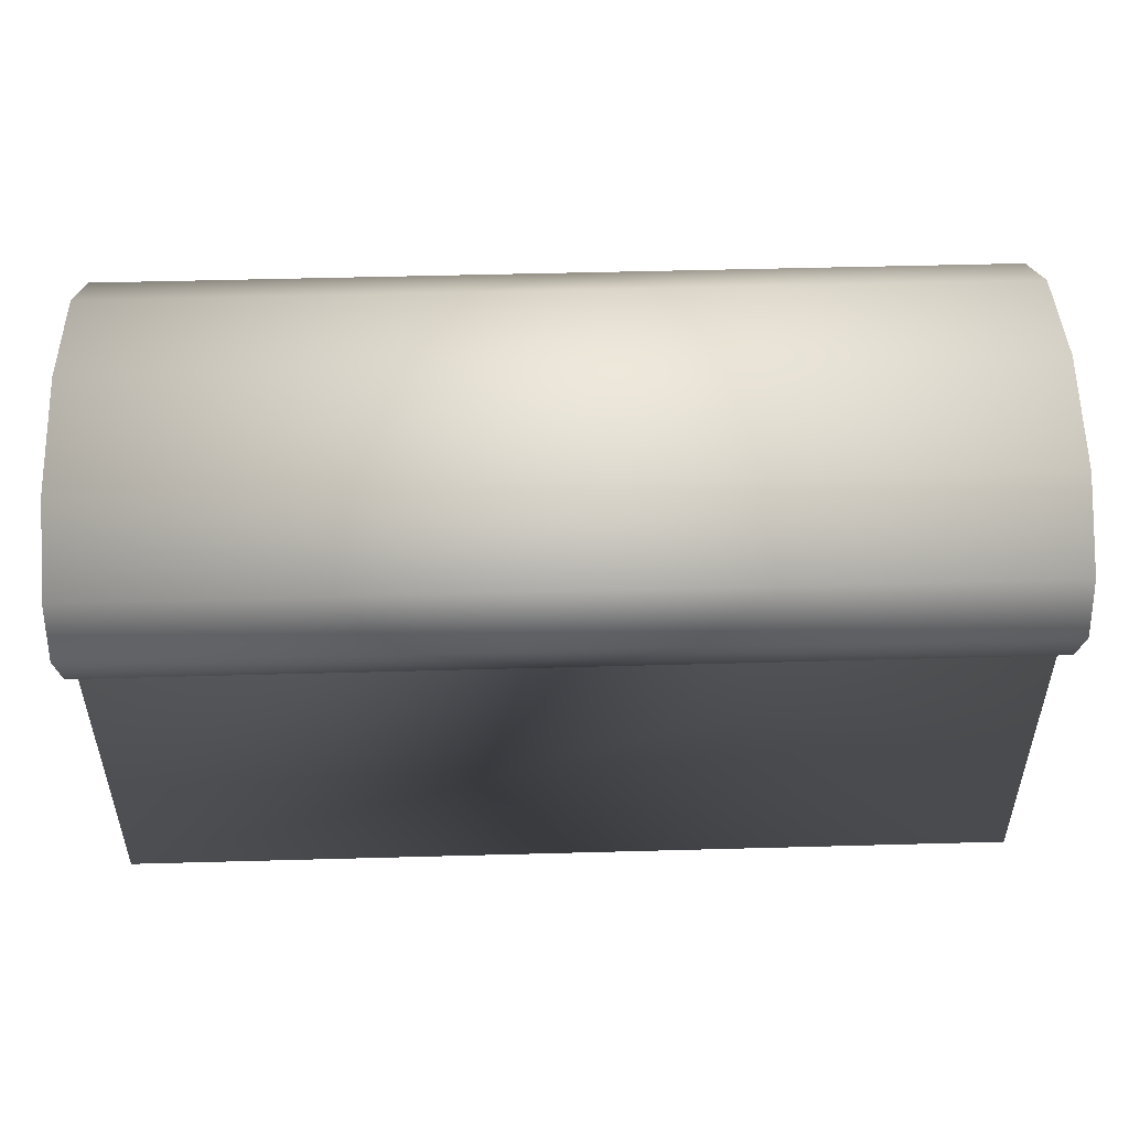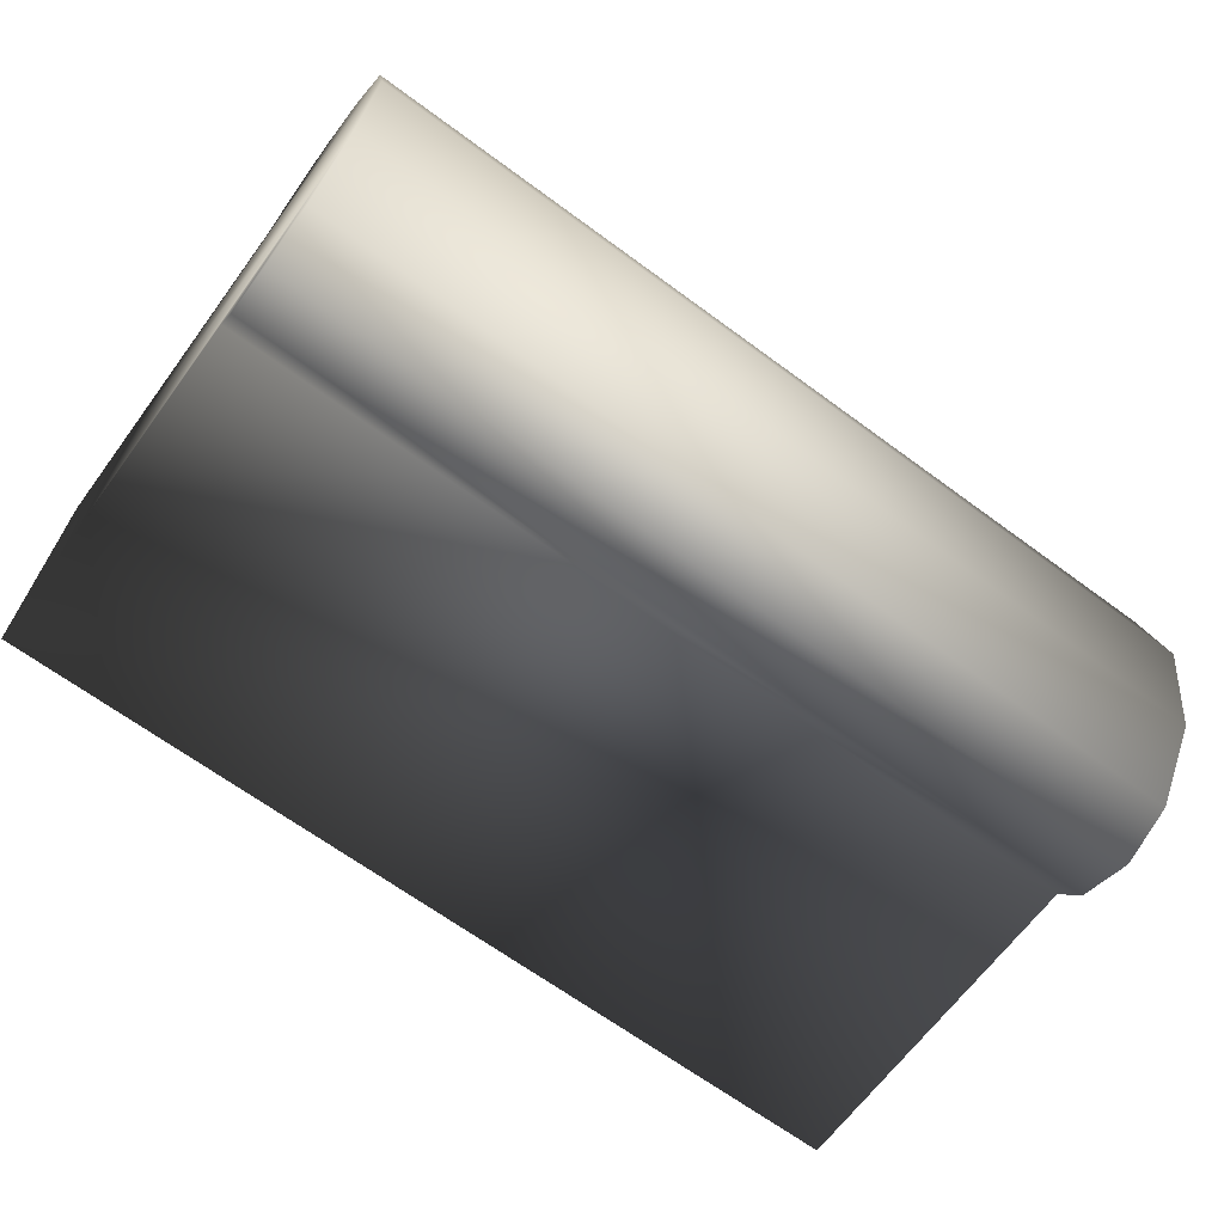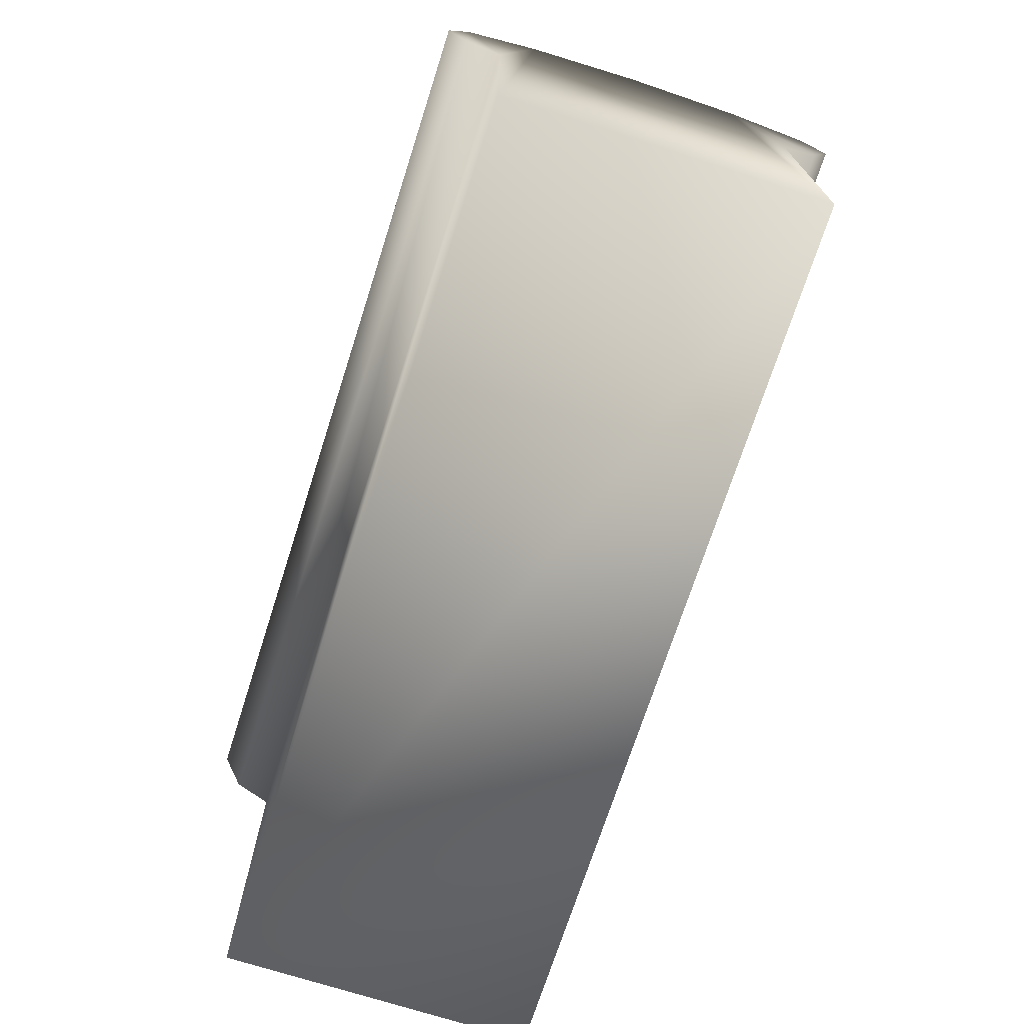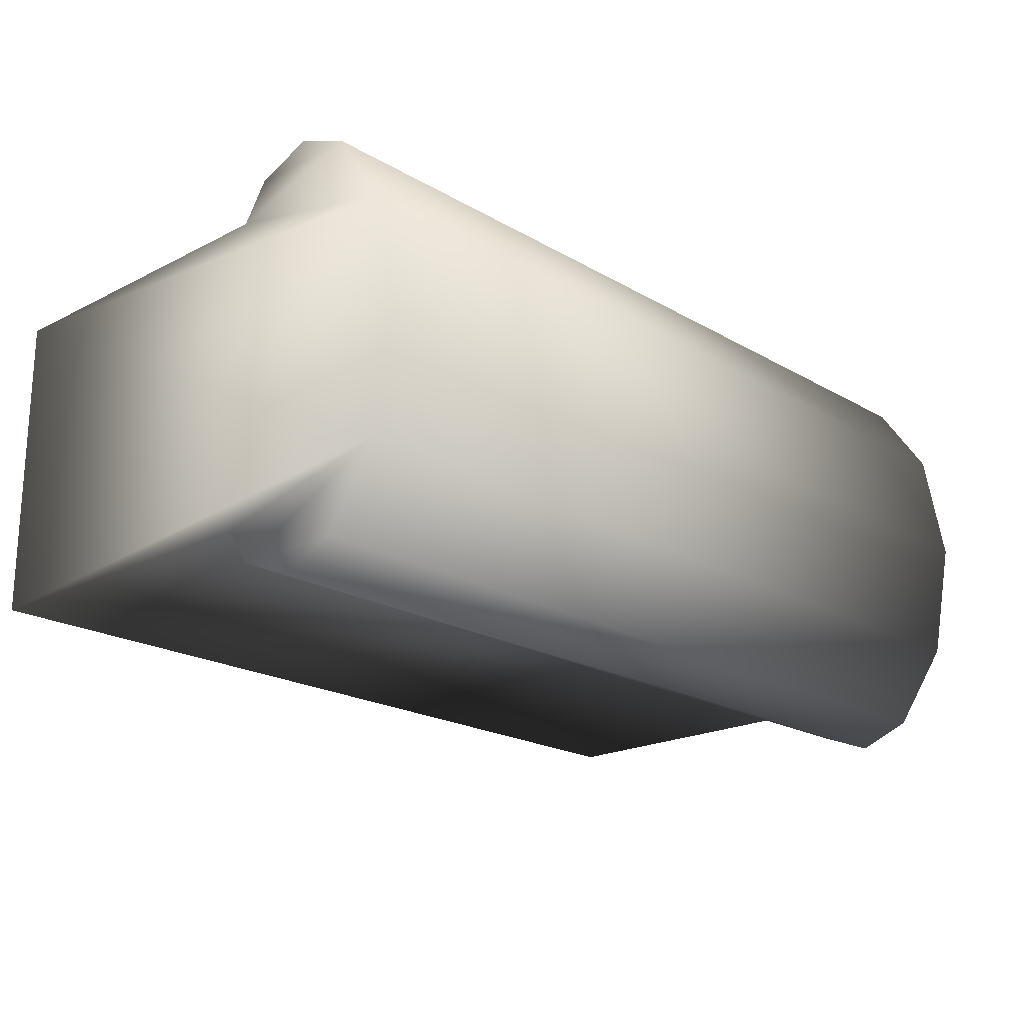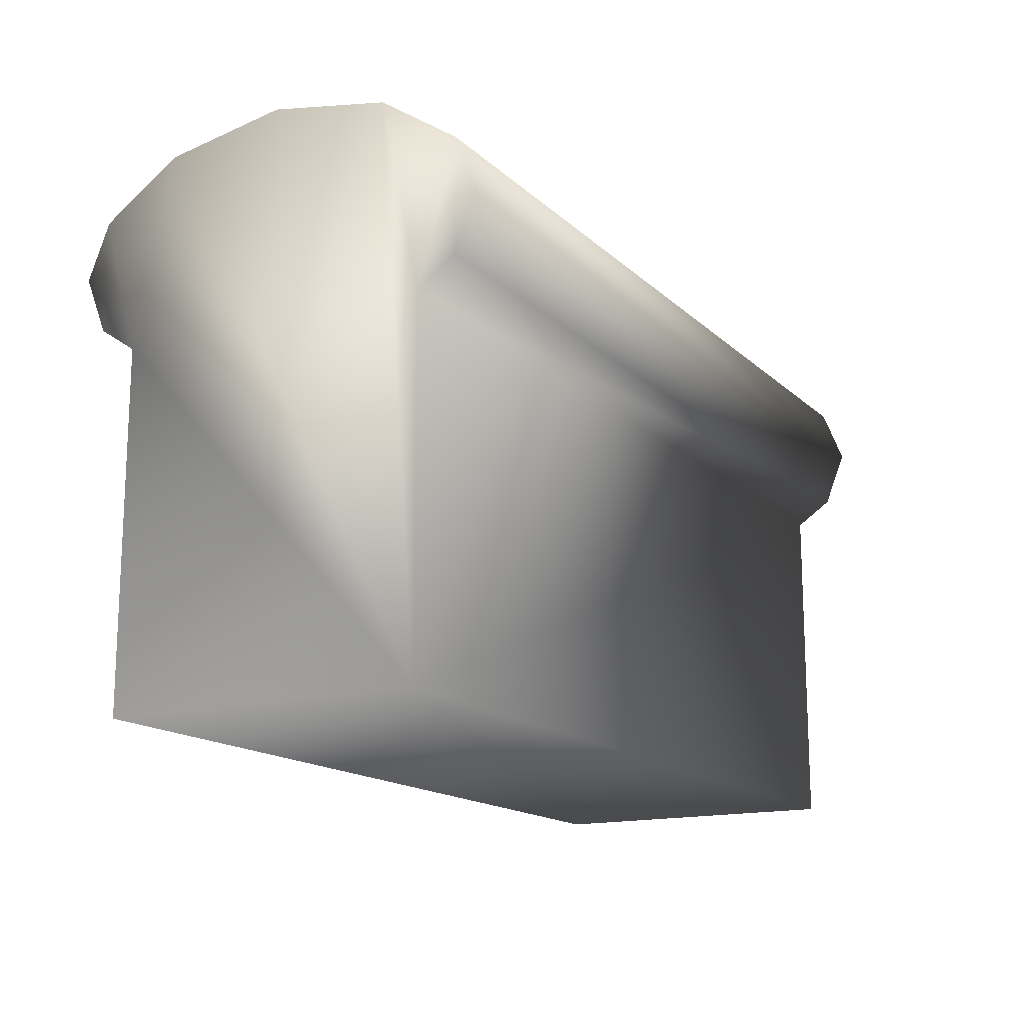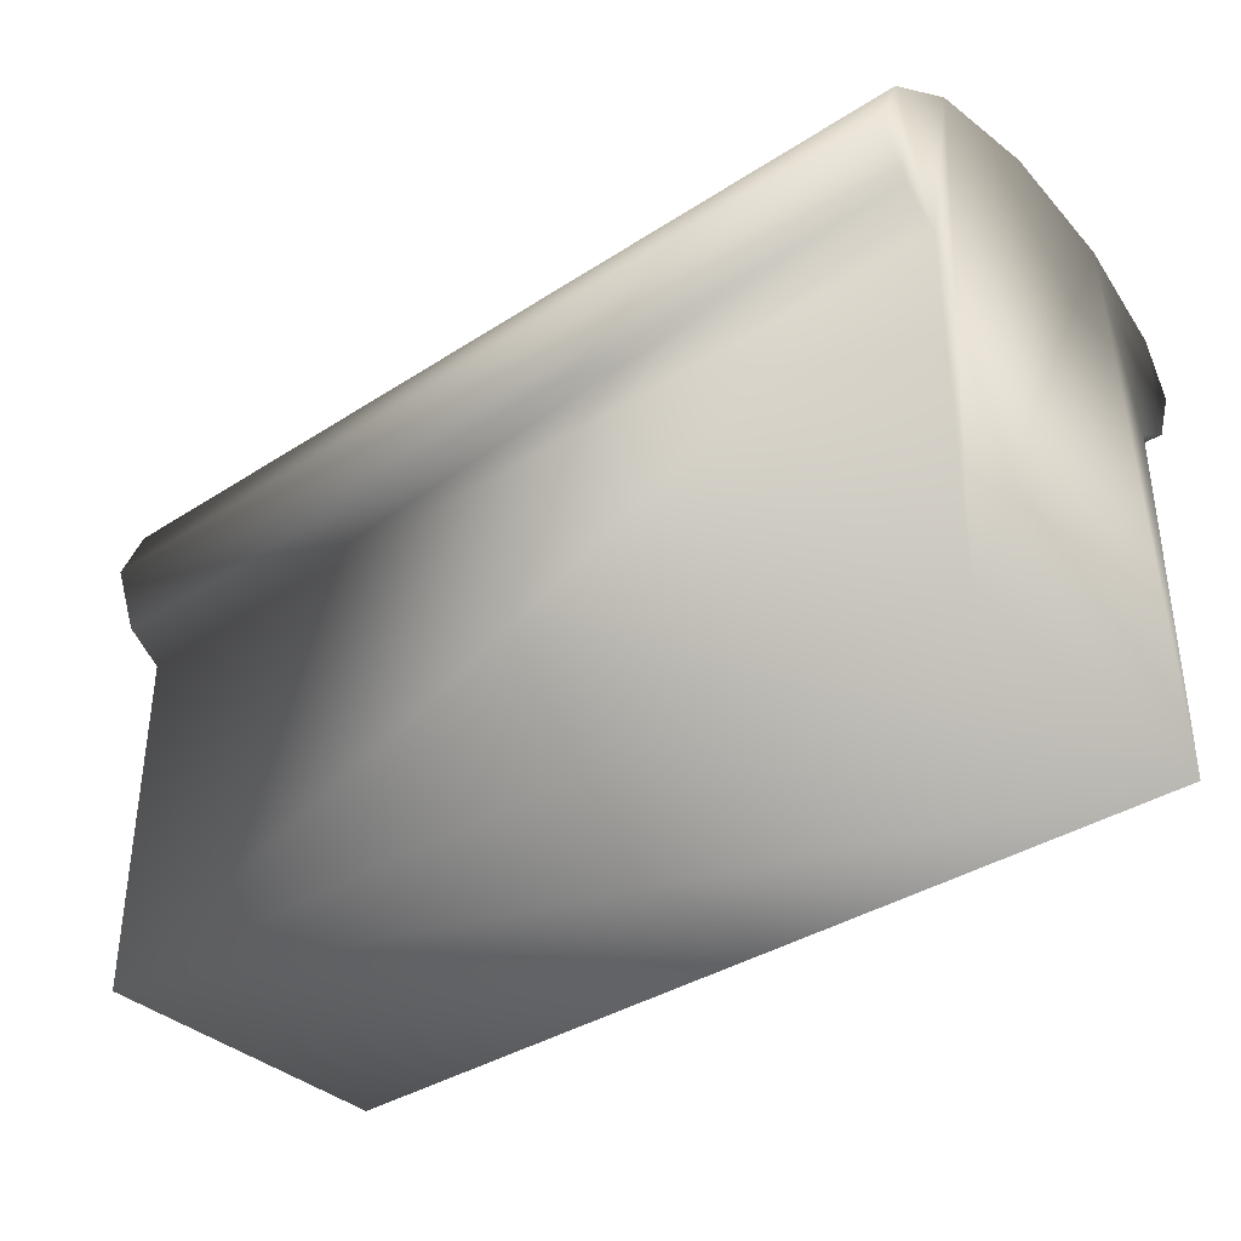
<metadata>
{"format":"obj","ext":"obj","renderer":"f3d","projection":"perspective","resolution":1024,"background":"white","views":[{"elev":51.3,"azim":178.3,"up":"+Z"},{"elev":-66.5,"azim":-36.5,"up":"+Y"},{"elev":-71.8,"azim":-107.8,"up":"+Z"},{"elev":-20.2,"azim":-46.8,"up":"+Y"},{"elev":-15.5,"azim":119.1,"up":"+Z"},{"elev":-36.6,"azim":-139.9,"up":"+Z"}]}
</metadata>
<code>
o loaf
v -0.1087 0.04686 -0.000709
v -0.1087 0.038 -0.09128
v -0.1087 0.038 -0.006734
v -0.1087 0.0521 0.01258
v -0.1087 -0.038 -0.09128
v -0.1087 -0.038 -0.006734
v -0.1087 -0.04686 -0.000709
v -0.1087 -0.0521 0.01258
v -0.1087 -0.04686 0.02587
v -0.1087 -0.02836 0.03846
v -0.1087 -0 0.04362
v -0.1087 0.02836 0.03846
v -0.1087 0.04686 0.02587
v 0.1087 -0.0521 0.01258
v 0.1087 -0.04686 0.02587
v 0.1087 -0.02836 0.03846
v 0.1087 -0 0.04362
v 0.1087 0.02836 0.03846
v 0.1087 0.04686 0.02587
v 0.1087 0.0521 0.01258
v 0.1087 0.04686 -0.000709
v 0.1087 0.038 -0.006734
v 0.1087 0.038 -0.09128
v 0.1087 -0.038 -0.09128
v 0.1087 -0.038 -0.006734
v 0.1087 -0.04686 -0.000709
f 5 2 23
f 13 3 12
f 3 13 1
f 1 13 4
f 2 12 3
f 2 11 12
f 2 10 11
f 5 10 2
f 6 10 5
f 7 10 6
f 7 9 10
f 9 7 8
f 23 25 24
f 25 23 16
f 16 23 17
f 17 23 18
f 18 23 22
f 18 22 19
f 19 22 21
f 19 21 20
f 15 25 16
f 15 26 25
f 26 15 14
f 23 24 5
f 24 25 5
f 5 25 6
f 25 26 6
f 6 26 7
f 26 14 7
f 8 7 14
f 14 15 8
f 9 8 15
f 15 16 9
f 10 9 16
f 16 17 10
f 10 17 11
f 17 18 11
f 11 18 12
f 18 19 12
f 12 19 13
f 19 20 13
f 13 20 4
f 20 21 4
f 4 21 1
f 21 22 1
f 1 22 3
f 22 23 3
f 3 23 2

</code>
